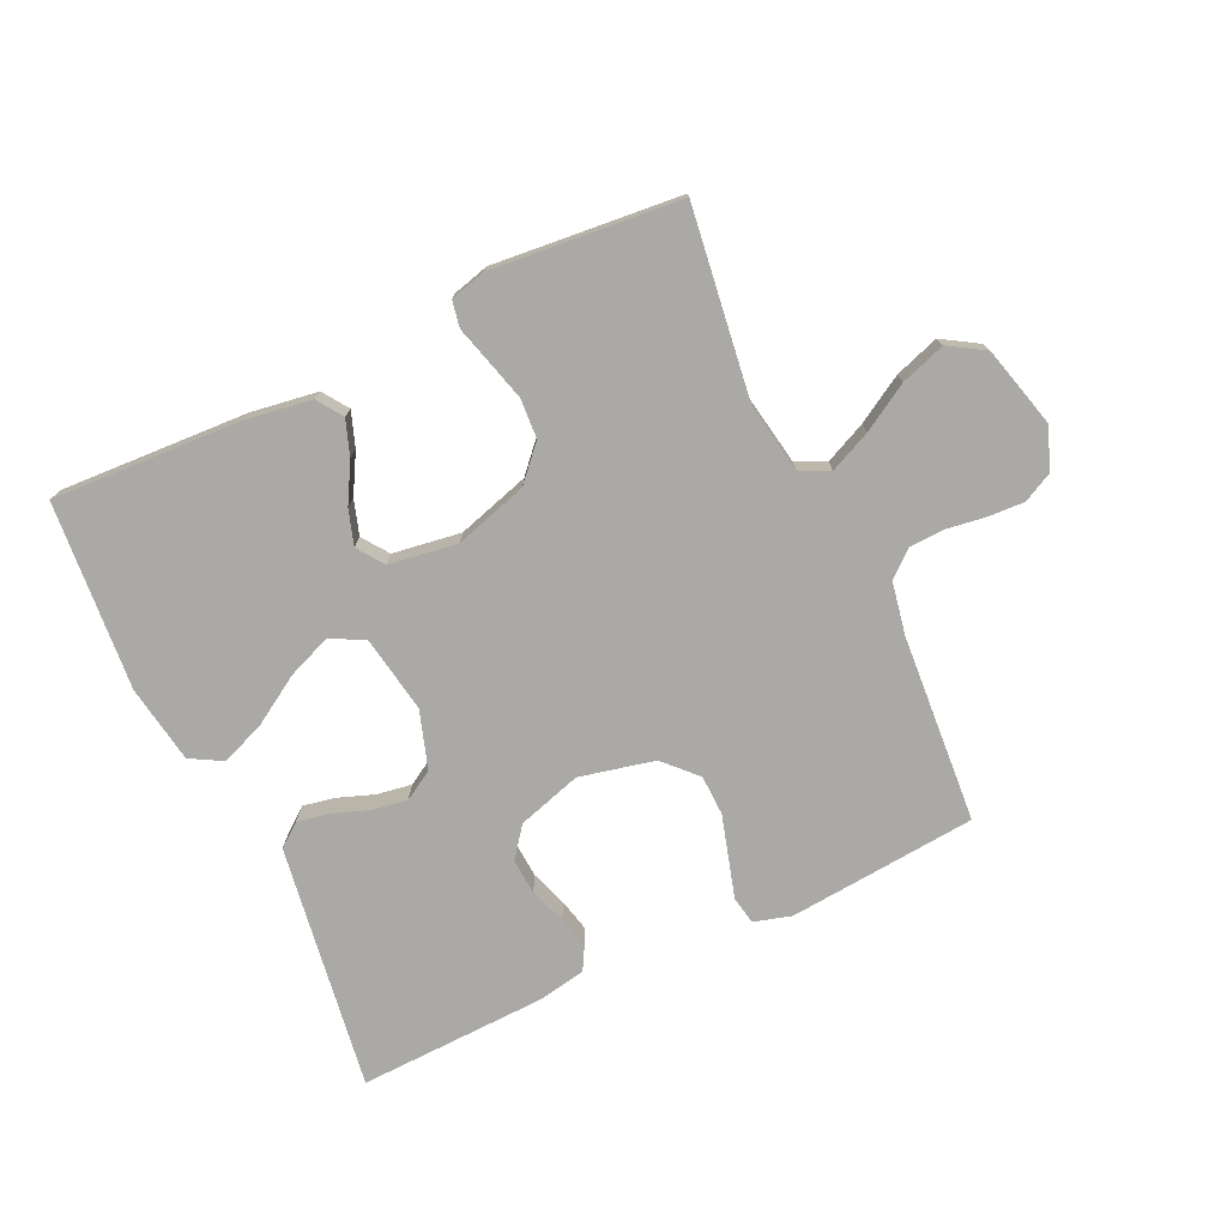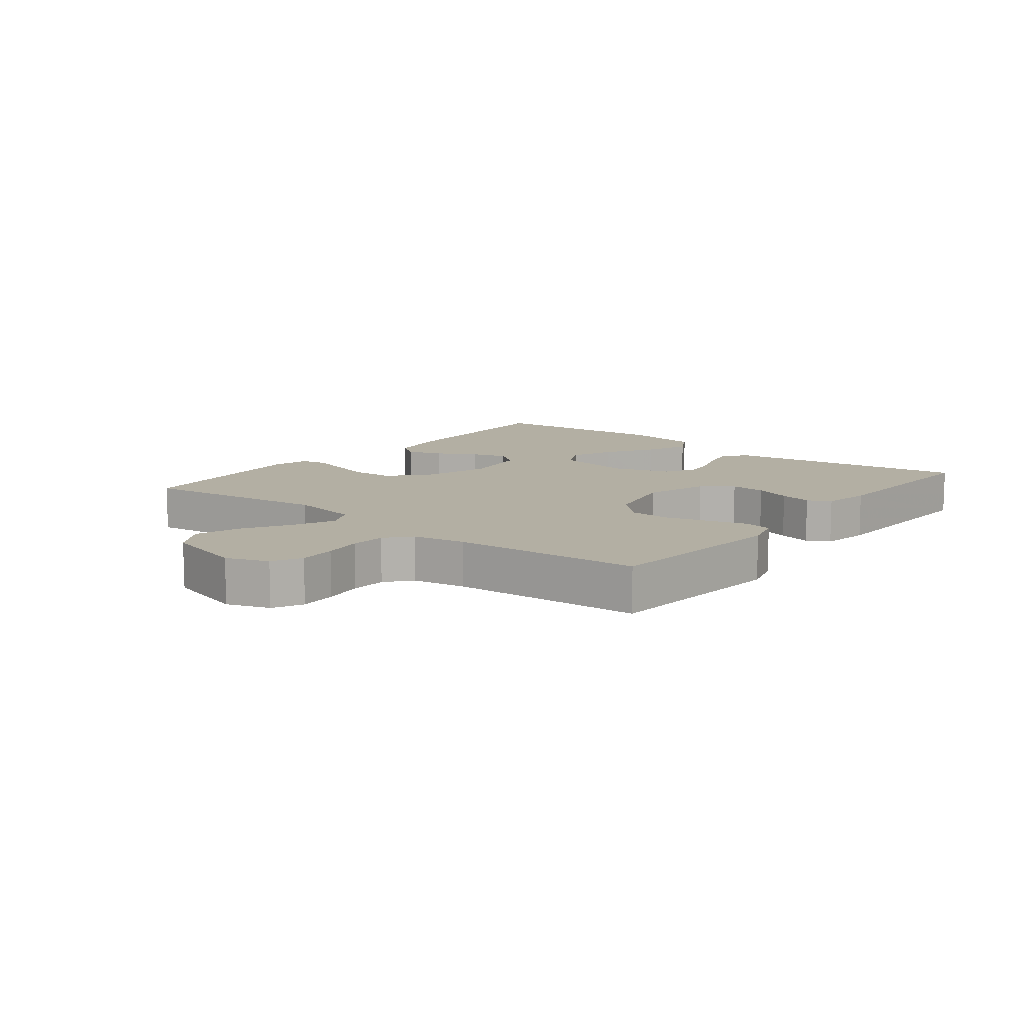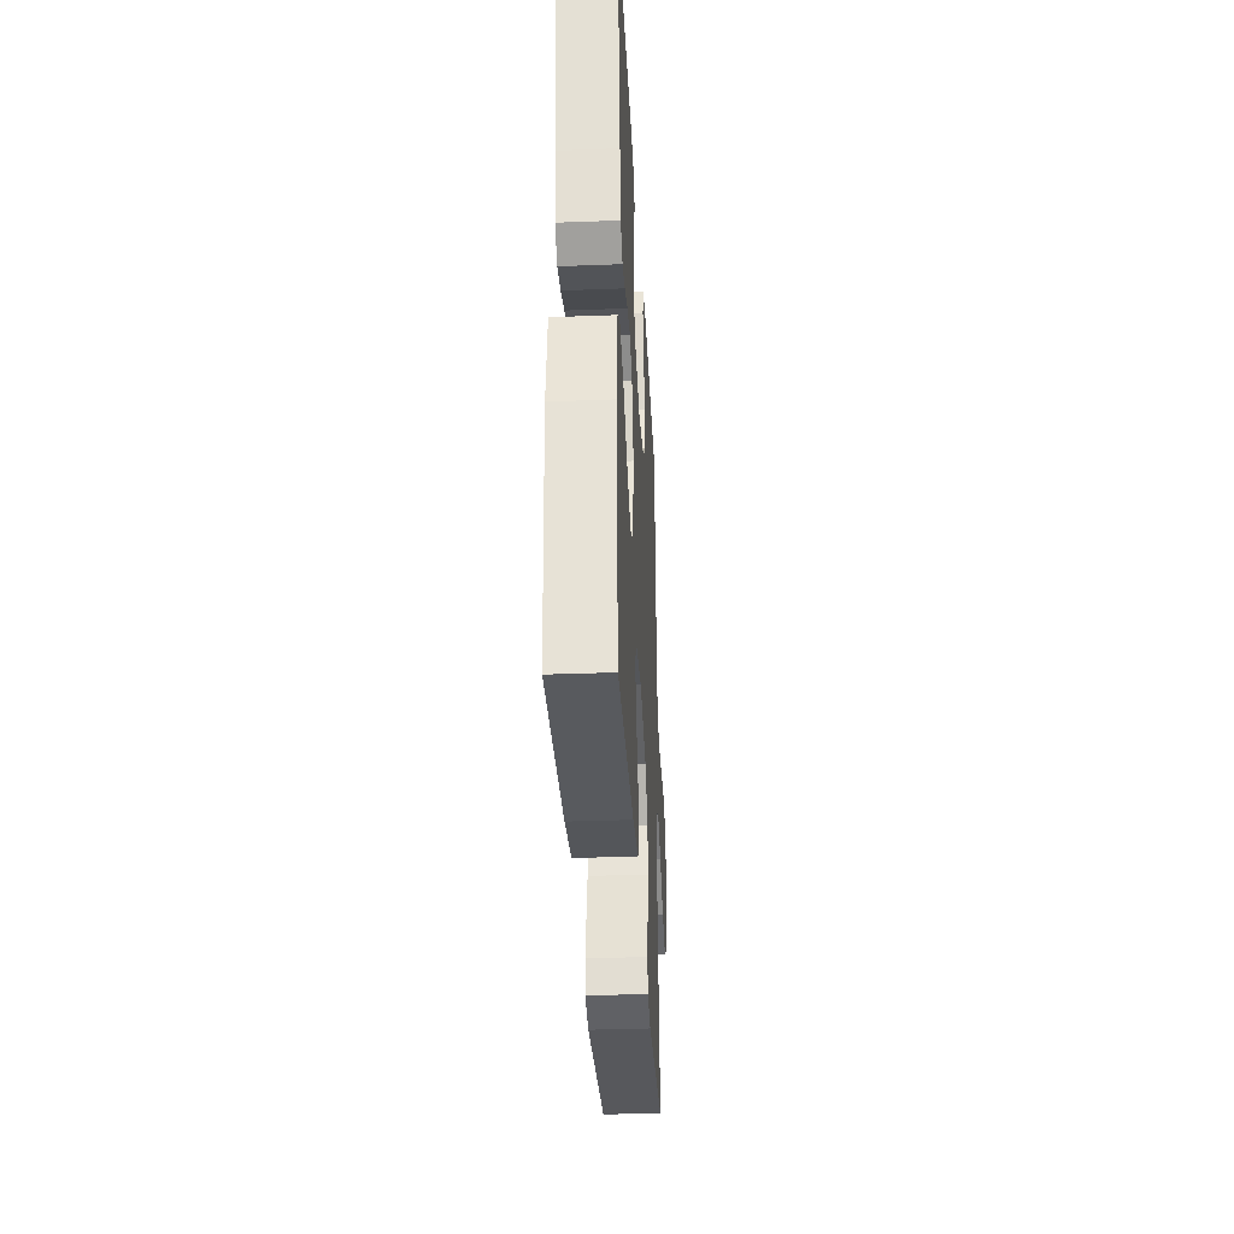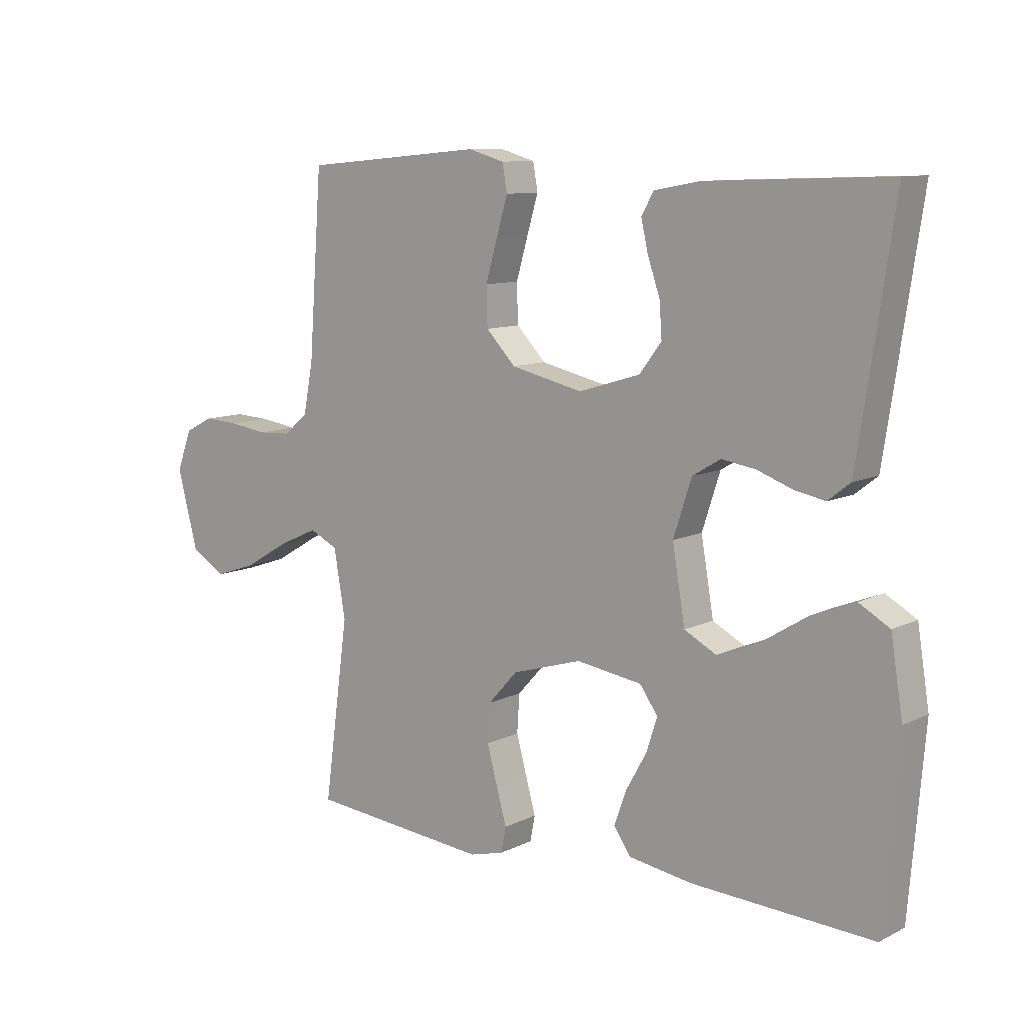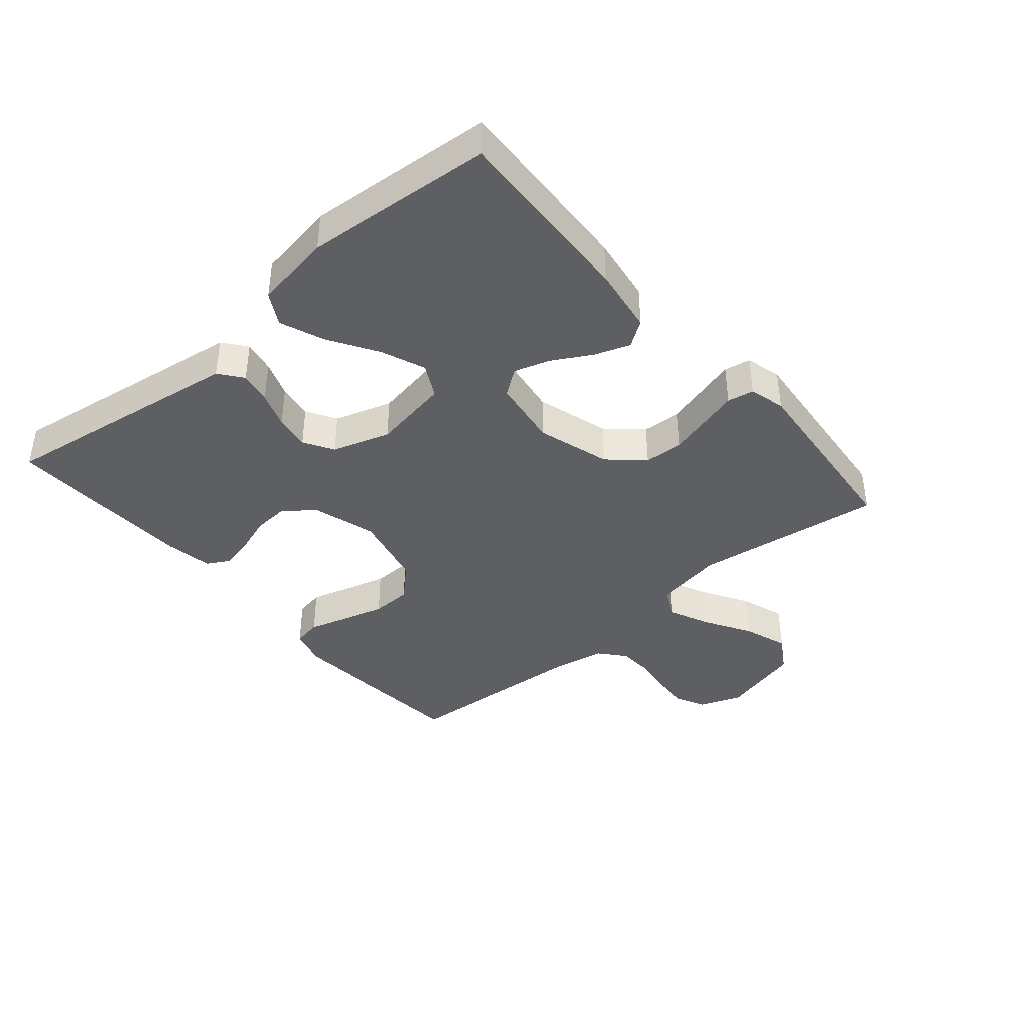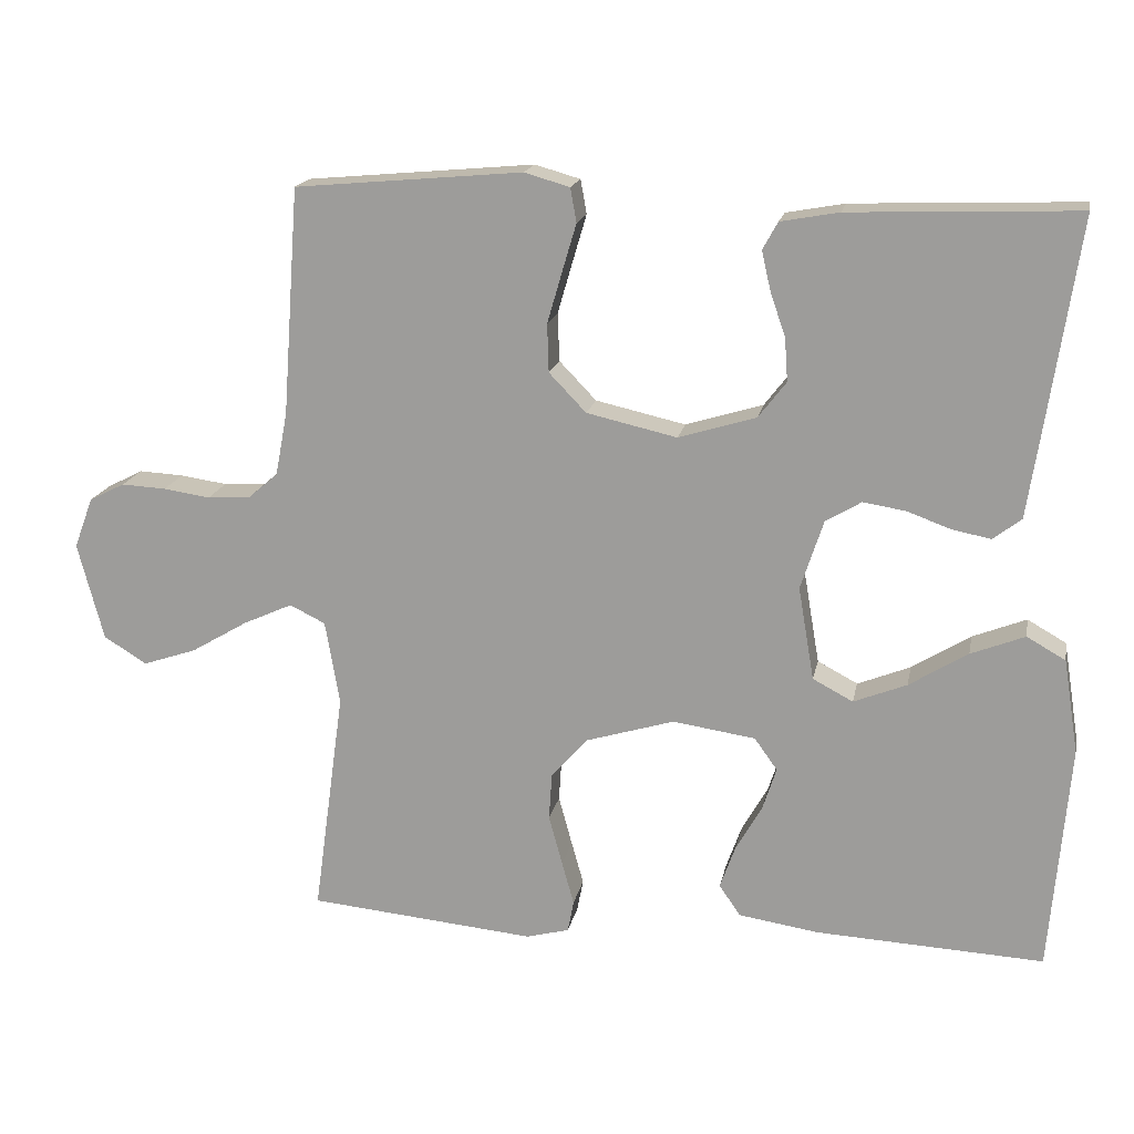
<metadata>
{"format":"obj","ext":"obj","renderer":"f3d","projection":"perspective","resolution":1024,"background":"white","views":[{"elev":-75.3,"azim":-154.9,"up":"+Y"},{"elev":11.1,"azim":-51.4,"up":"+Y"},{"elev":-33.9,"azim":93.0,"up":"+Z"},{"elev":10.0,"azim":39.0,"up":"+Z"},{"elev":-40.3,"azim":130.5,"up":"+Y"},{"elev":17.3,"azim":11.0,"up":"+Z"}]}
</metadata>
<code>
v 0.5 0.07 -0.5
v 0.2 0.07 -0.485
v 0.094 0.07 -0.469
v 0.066 0.07 -0.428
v 0.086 0.07 -0.372
v 0.121 0.07 -0.31
v 0.139 0.07 -0.254
v 0.109 0.07 -0.212
v 0 0.07 -0.196
v -0.116 0.07 -0.231
v -0.165 0.07 -0.285
v -0.169 0.07 -0.348
v -0.151 0.07 -0.414
v -0.135 0.07 -0.471
v -0.143 0.07 -0.513
v -0.2 0.07 -0.528
v -0.5 0.07 -0.5
v -0.459 0.07 -0.2
v -0.478 0.07 -0.089
v -0.525 0.07 -0.066
v -0.591 0.07 -0.096
v -0.665 0.07 -0.14
v -0.736 0.07 -0.164
v -0.793 0.07 -0.129
v -0.827 0.07 0
v -0.802 0.07 0.067
v -0.755 0.07 0.091
v -0.696 0.07 0.088
v -0.634 0.07 0.079
v -0.578 0.07 0.082
v -0.538 0.07 0.116
v -0.522 0.07 0.2
v -0.5 0.07 0.5
v -0.2 0.07 0.527
v -0.14 0.07 0.51
v -0.132 0.07 0.465
v -0.15 0.07 0.404
v -0.17 0.07 0.335
v -0.168 0.07 0.271
v -0.119 0.07 0.22
v 0 0.07 0.193
v 0.102 0.07 0.224
v 0.139 0.07 0.272
v 0.135 0.07 0.329
v 0.115 0.07 0.387
v 0.103 0.07 0.439
v 0.123 0.07 0.475
v 0.2 0.07 0.489
v 0.5 0.07 0.5
v 0.455 0.07 0.2
v 0.441 0.07 0.109
v 0.404 0.07 0.08
v 0.353 0.07 0.09
v 0.295 0.07 0.111
v 0.239 0.07 0.12
v 0.192 0.07 0.092
v 0.162 0.07 0
v 0.183 0.07 -0.123
v 0.236 0.07 -0.151
v 0.306 0.07 -0.123
v 0.383 0.07 -0.075
v 0.454 0.07 -0.047
v 0.505 0.07 -0.076
v 0.525 0.07 -0.2
v 0.5 0 -0.5
v 0.2 0 -0.485
v 0.094 0 -0.469
v 0.066 0 -0.428
v 0.086 0 -0.372
v 0.121 0 -0.31
v 0.139 0 -0.254
v 0.109 0 -0.212
v 0 0 -0.196
v -0.116 0 -0.231
v -0.165 0 -0.285
v -0.169 0 -0.348
v -0.151 0 -0.414
v -0.135 0 -0.471
v -0.143 0 -0.513
v -0.2 0 -0.528
v -0.5 0 -0.5
v -0.459 0 -0.2
v -0.478 0 -0.089
v -0.525 0 -0.066
v -0.591 0 -0.096
v -0.665 0 -0.14
v -0.736 0 -0.164
v -0.793 0 -0.129
v -0.827 0 0
v -0.802 0 0.067
v -0.755 0 0.091
v -0.696 0 0.088
v -0.634 0 0.079
v -0.578 0 0.082
v -0.538 0 0.116
v -0.522 0 0.2
v -0.5 0 0.5
v -0.2 0 0.527
v -0.14 0 0.51
v -0.132 0 0.465
v -0.15 0 0.404
v -0.17 0 0.335
v -0.168 0 0.271
v -0.119 0 0.22
v 0 0 0.193
v 0.102 0 0.224
v 0.139 0 0.272
v 0.135 0 0.329
v 0.115 0 0.387
v 0.103 0 0.439
v 0.123 0 0.475
v 0.2 0 0.489
v 0.5 0 0.5
v 0.455 0 0.2
v 0.441 0 0.109
v 0.404 0 0.08
v 0.353 0 0.09
v 0.295 0 0.111
v 0.239 0 0.12
v 0.192 0 0.092
v 0.162 0 0
v 0.183 0 -0.123
v 0.236 0 -0.151
v 0.306 0 -0.123
v 0.383 0 -0.075
v 0.454 0 -0.047
v 0.505 0 -0.076
v 0.525 0 -0.2
f 4 5 6
f 3 4 6
f 2 3 6
f 1 2 6
f 64 1 6
f 63 64 6
f 62 63 6
f 61 62 6
f 60 61 6
f 59 60 6 7
f 58 59 7 8
f 57 58 8 9
f 56 57 9 10
f 52 53 54
f 51 52 54
f 50 51 54
f 49 50 54
f 48 49 54
f 47 48 54
f 46 47 54
f 45 46 54
f 44 45 54
f 43 44 54 55
f 42 43 55 56
f 35 36 37
f 34 35 37
f 33 34 37
f 32 33 37
f 31 32 37 38
f 30 31 38 39
f 27 28 29
f 26 27 29
f 25 26 29
f 24 25 29
f 23 24 29
f 22 23 29
f 21 22 29
f 20 21 29 30
f 30 39 40
f 20 30 40
f 19 20 40
f 16 17 18
f 15 16 18
f 14 15 18
f 13 14 18
f 12 13 18 19
f 41 42 56 10
f 41 10 11
f 40 41 11
f 19 40 11
f 11 12 19
f 70 69 68
f 70 68 67
f 70 67 66
f 70 66 65
f 70 65 128
f 70 128 127
f 70 127 126
f 70 126 125
f 70 125 124
f 71 70 124 123
f 72 71 123 122
f 73 72 122 121
f 74 73 121 120
f 118 117 116
f 118 116 115
f 118 115 114
f 118 114 113
f 118 113 112
f 118 112 111
f 118 111 110
f 118 110 109
f 118 109 108
f 119 118 108 107
f 120 119 107 106
f 101 100 99
f 101 99 98
f 101 98 97
f 101 97 96
f 102 101 96 95
f 103 102 95 94
f 93 92 91
f 93 91 90
f 93 90 89
f 93 89 88
f 93 88 87
f 93 87 86
f 93 86 85
f 94 93 85 84
f 104 103 94
f 104 94 84
f 104 84 83
f 82 81 80
f 82 80 79
f 82 79 78
f 82 78 77
f 83 82 77 76
f 74 120 106 105
f 75 74 105
f 75 105 104
f 75 104 83
f 83 76 75
f 1 65 66 2
f 2 66 67 3
f 3 67 68 4
f 4 68 69 5
f 5 69 70 6
f 6 70 71 7
f 7 71 72 8
f 8 72 73 9
f 9 73 74 10
f 10 74 75 11
f 11 75 76 12
f 12 76 77 13
f 13 77 78 14
f 14 78 79 15
f 15 79 80 16
f 16 80 81 17
f 17 81 82 18
f 18 82 83 19
f 19 83 84 20
f 20 84 85 21
f 21 85 86 22
f 22 86 87 23
f 23 87 88 24
f 24 88 89 25
f 25 89 90 26
f 26 90 91 27
f 27 91 92 28
f 28 92 93 29
f 29 93 94 30
f 30 94 95 31
f 31 95 96 32
f 32 96 97 33
f 33 97 98 34
f 34 98 99 35
f 35 99 100 36
f 36 100 101 37
f 37 101 102 38
f 38 102 103 39
f 39 103 104 40
f 40 104 105 41
f 41 105 106 42
f 42 106 107 43
f 43 107 108 44
f 44 108 109 45
f 45 109 110 46
f 46 110 111 47
f 47 111 112 48
f 48 112 113 49
f 49 113 114 50
f 50 114 115 51
f 51 115 116 52
f 52 116 117 53
f 53 117 118 54
f 54 118 119 55
f 55 119 120 56
f 56 120 121 57
f 57 121 122 58
f 58 122 123 59
f 59 123 124 60
f 60 124 125 61
f 61 125 126 62
f 62 126 127 63
f 63 127 128 64
f 64 128 65 1

</code>
